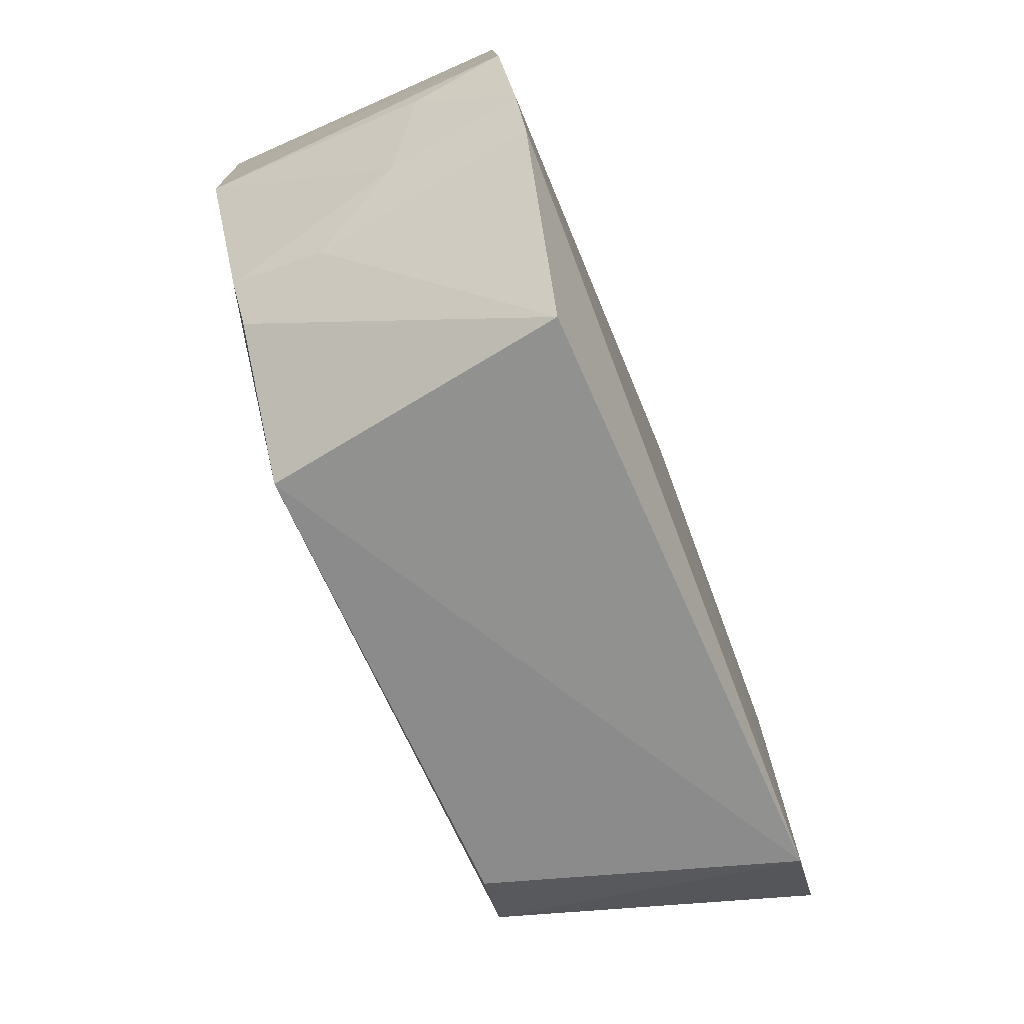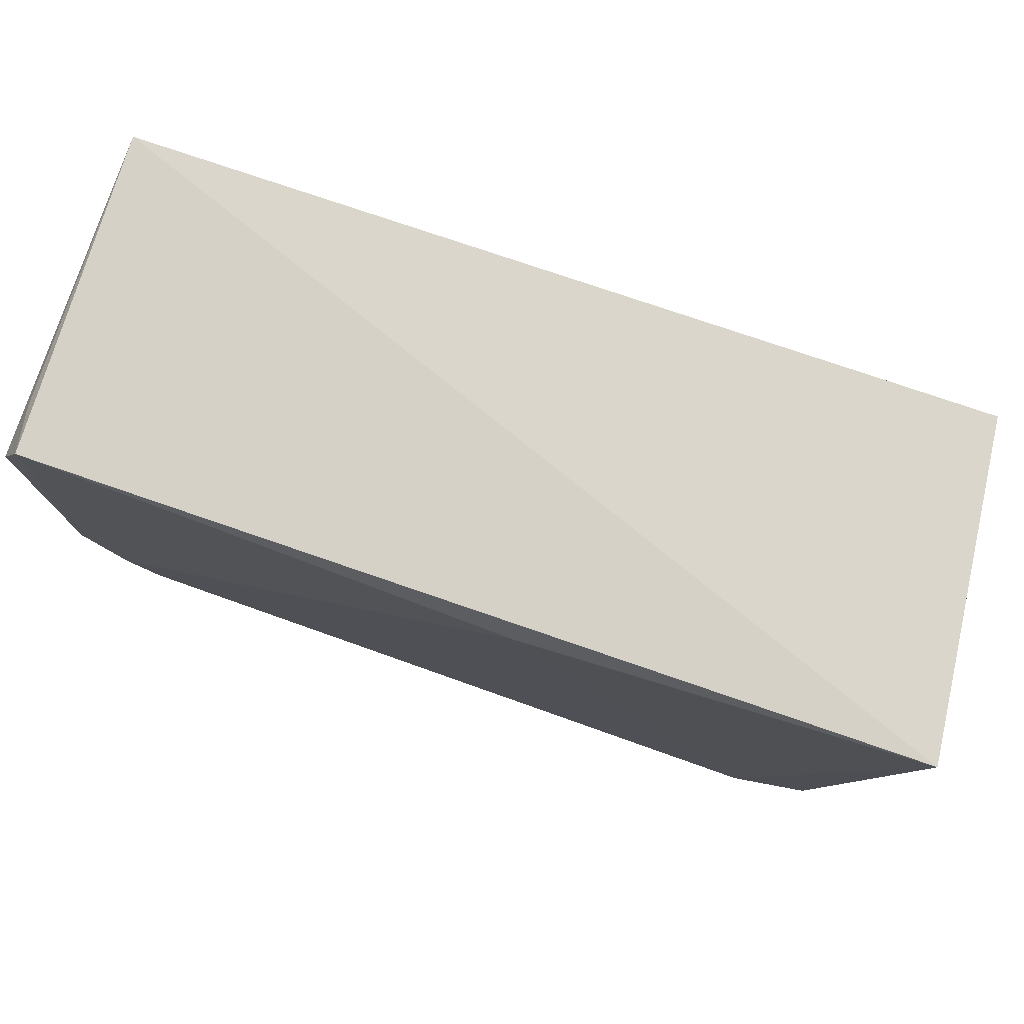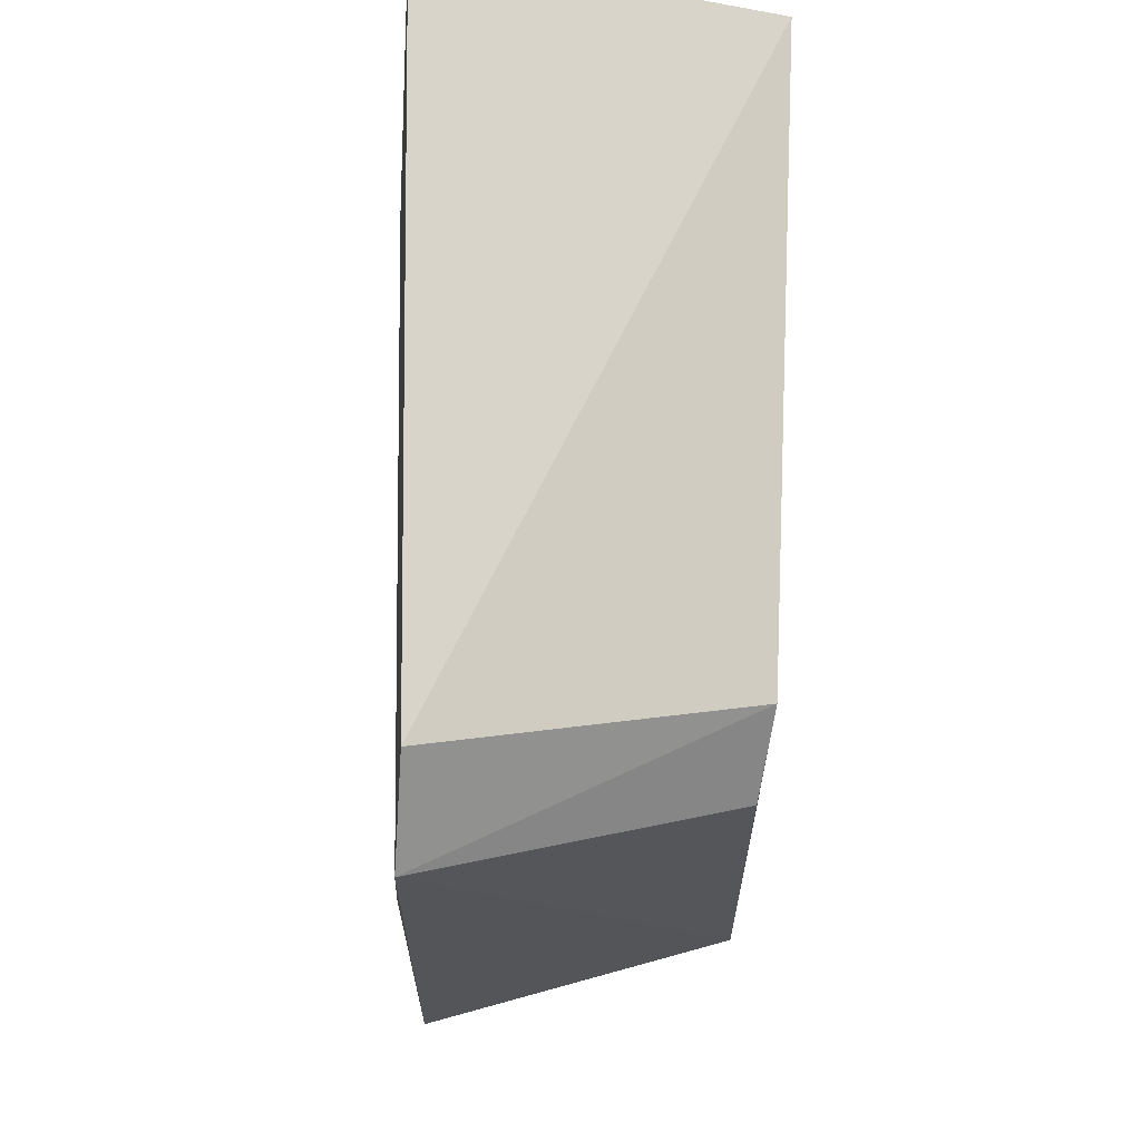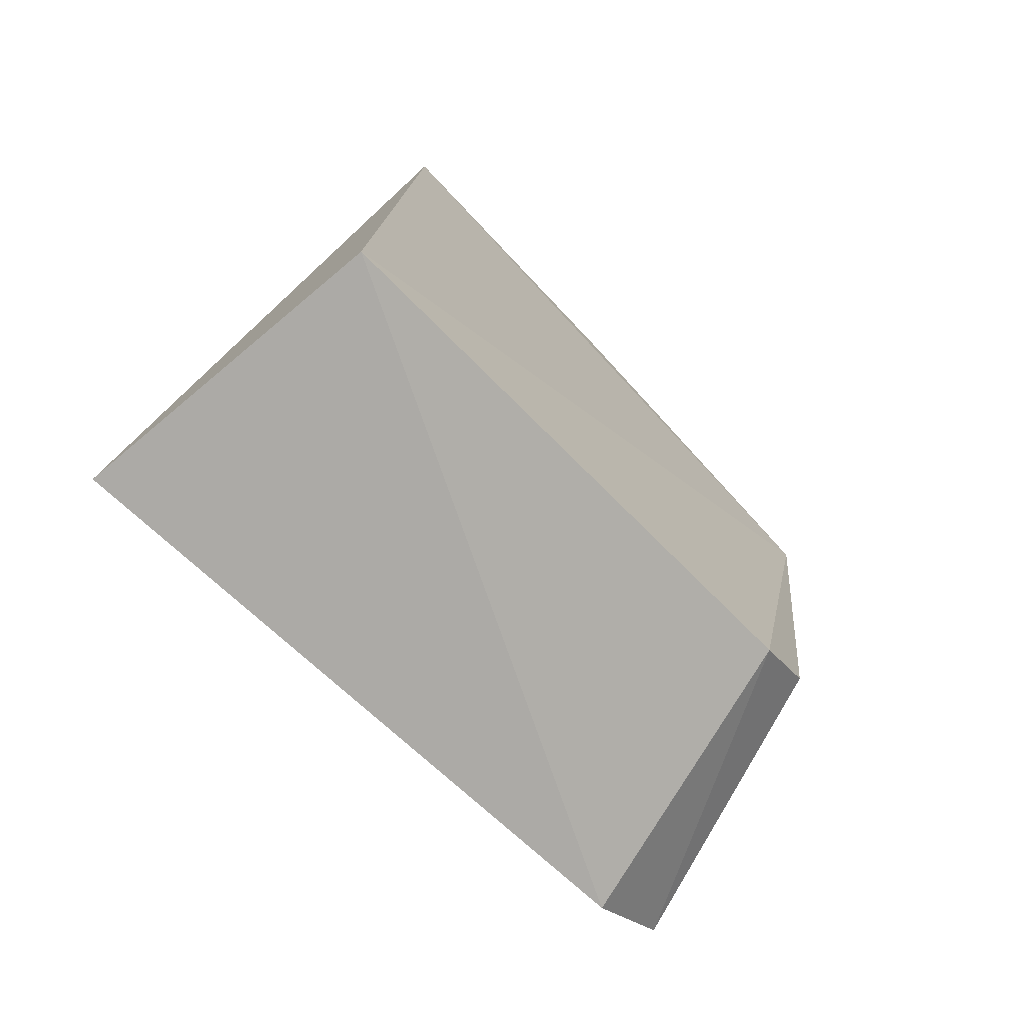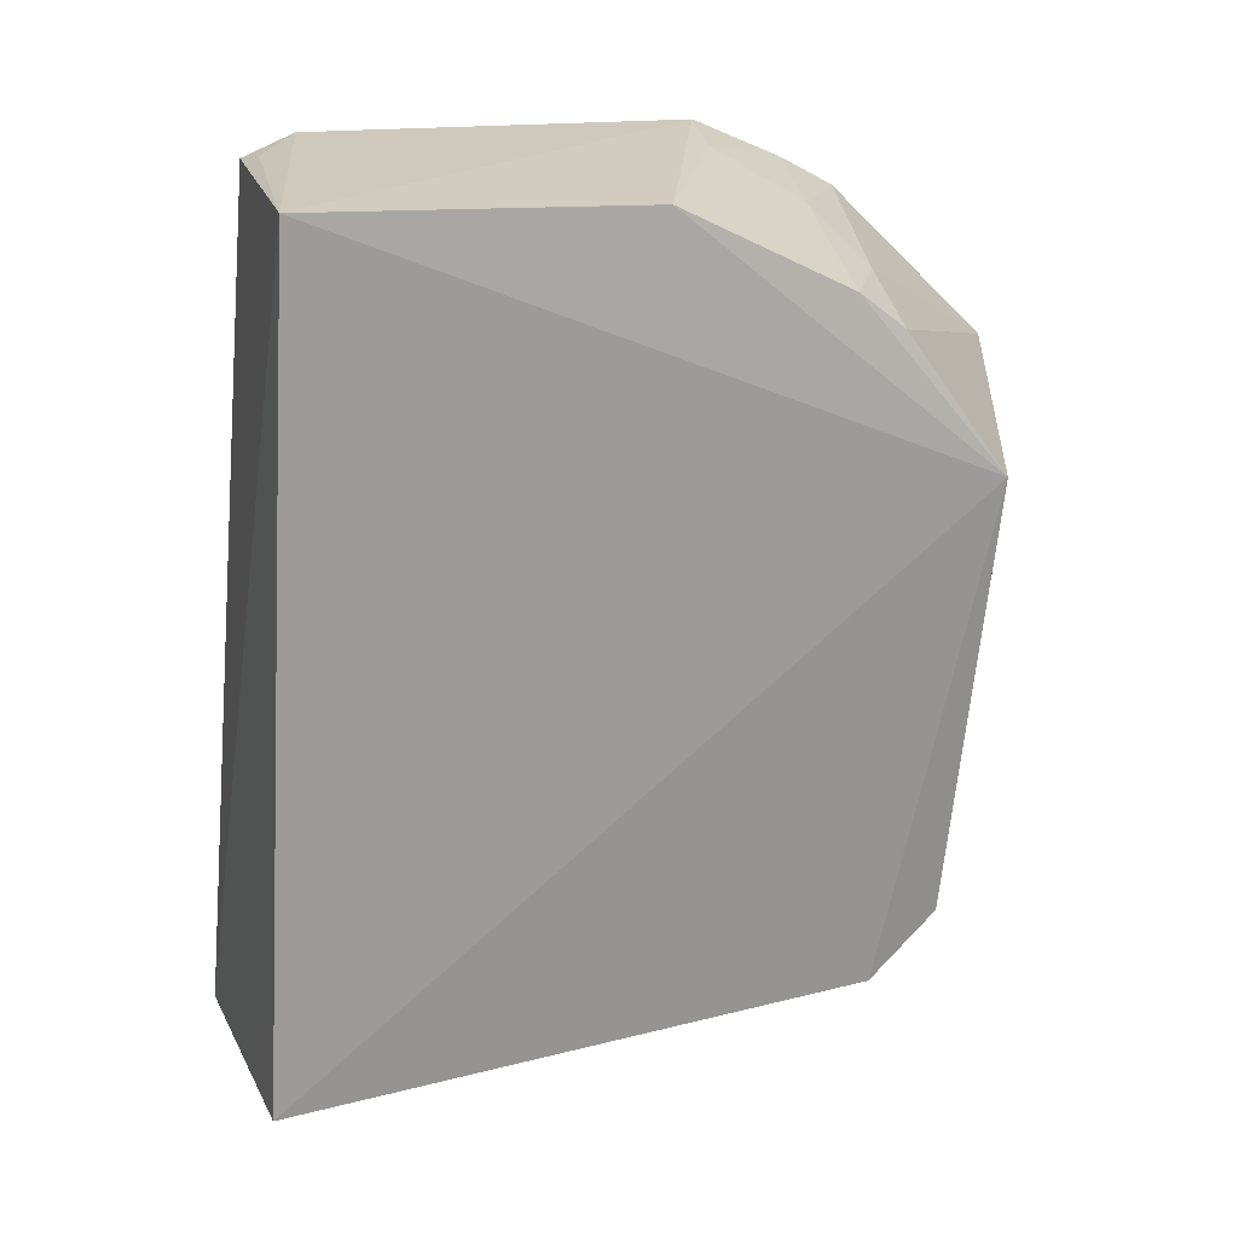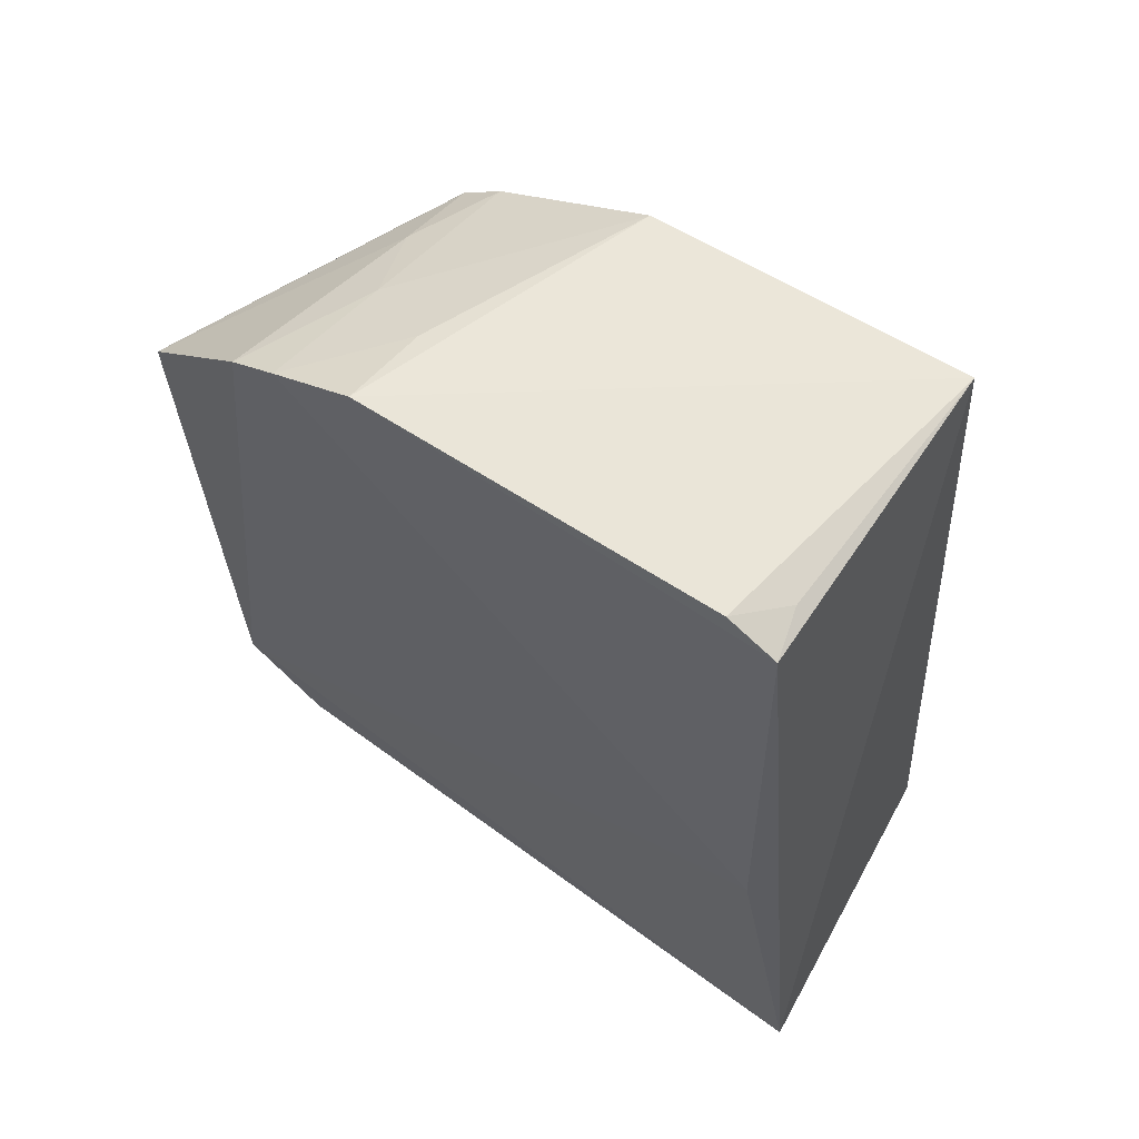
<metadata>
{"format":"obj","ext":"obj","renderer":"f3d","projection":"perspective","resolution":1024,"background":"white","views":[{"elev":-77.8,"azim":-157.2,"up":"+Z"},{"elev":79.7,"azim":-69.5,"up":"+Z"},{"elev":-17.2,"azim":-1.9,"up":"+Z"},{"elev":-72.3,"azim":45.4,"up":"+Y"},{"elev":21.4,"azim":77.7,"up":"+Y"},{"elev":61.0,"azim":-54.5,"up":"+Y"}]}
</metadata>
<code>
v 0.01232 -0.1202 0.1184
v 0.006239 -0.09793 -0.07084
v 0.00744 0.1558 0.1026
v -0.0978 0.1577 0.08815
v -0.09304 -0.1347 0.1298
v -0.08887 0.08448 -0.1318
v 0.008747 0.06783 -0.1067
v -0.09099 -0.1227 -0.08896
v -0.09798 0.1504 0.1054
v -0.1005 0.1564 -0.03701
v -0.09274 -0.09909 -0.1175
v -0.08195 0.1538 0.1007
v 0.002576 0.1244 -0.06103
v -0.09848 -0.009632 0.1087
v 0.002504 -0.07721 -0.09356
v -0.1002 0.1337 -0.08334
v 0.00257 0.1128 -0.07569
v 0.003662 0.1524 -0.00586
v -0.1009 0.1433 -0.06627
v -0.0281 0.1235 -0.07445
v -0.071 0.1534 -0.0351
v -0.05679 0.1377 -0.06235
f 5 1 3
f 7 1 2
f 7 3 1
f 8 2 1
f 8 1 5
f 9 5 3
f 10 4 3
f 10 9 4
f 11 2 8
f 11 6 7
f 11 8 5
f 12 9 3
f 12 3 4
f 12 4 9
f 14 5 9
f 14 9 10
f 14 11 5
f 15 11 7
f 15 7 2
f 15 2 11
f 16 6 11
f 17 13 7
f 17 7 6
f 18 10 3
f 18 3 7
f 18 7 13
f 19 14 10
f 19 16 11
f 19 11 14
f 20 13 17
f 20 17 6
f 20 6 16
f 21 19 10
f 21 10 18
f 22 13 20
f 22 19 21
f 22 21 18
f 22 18 13
f 22 20 16
f 22 16 19

</code>
